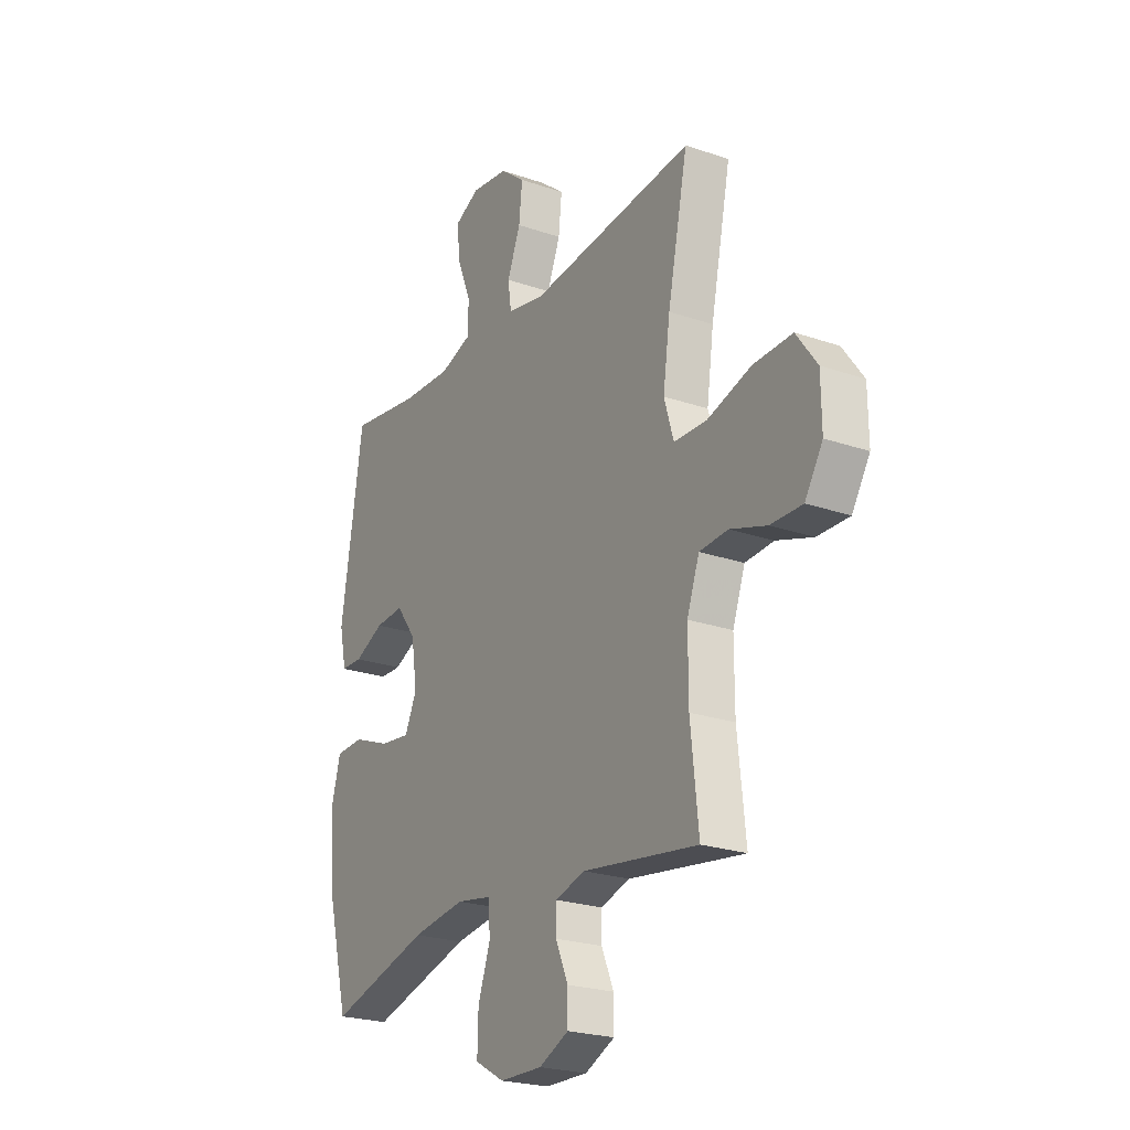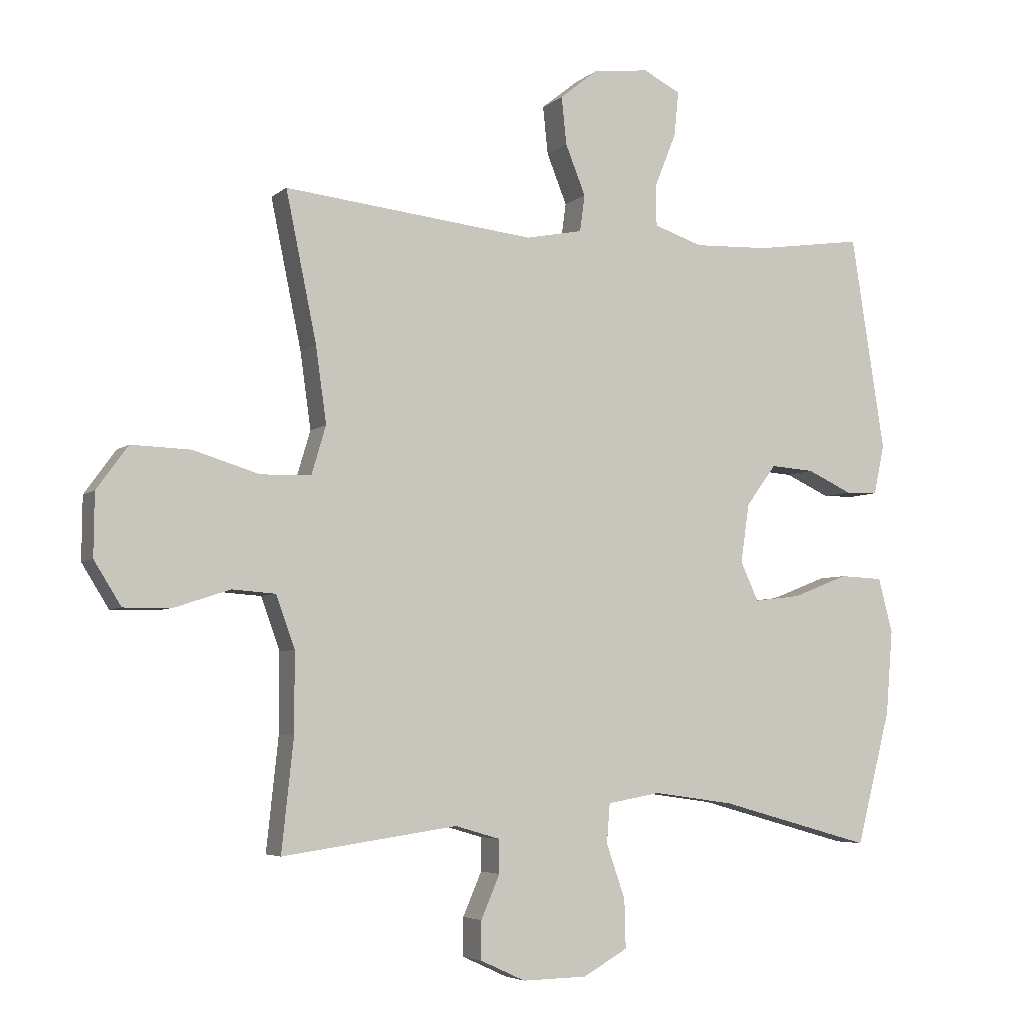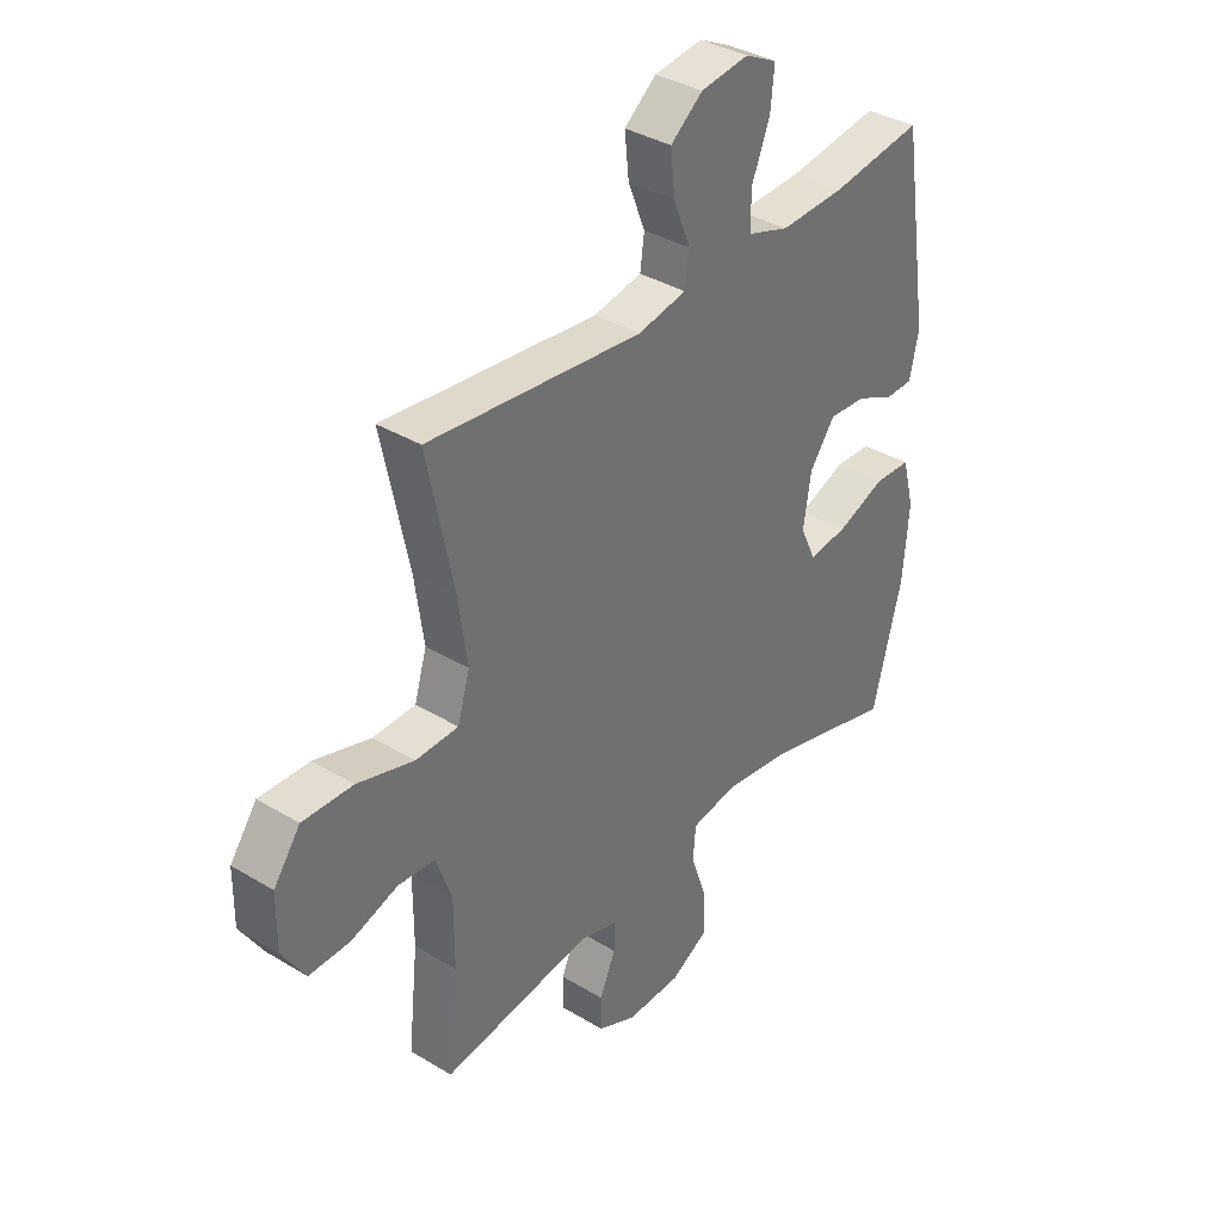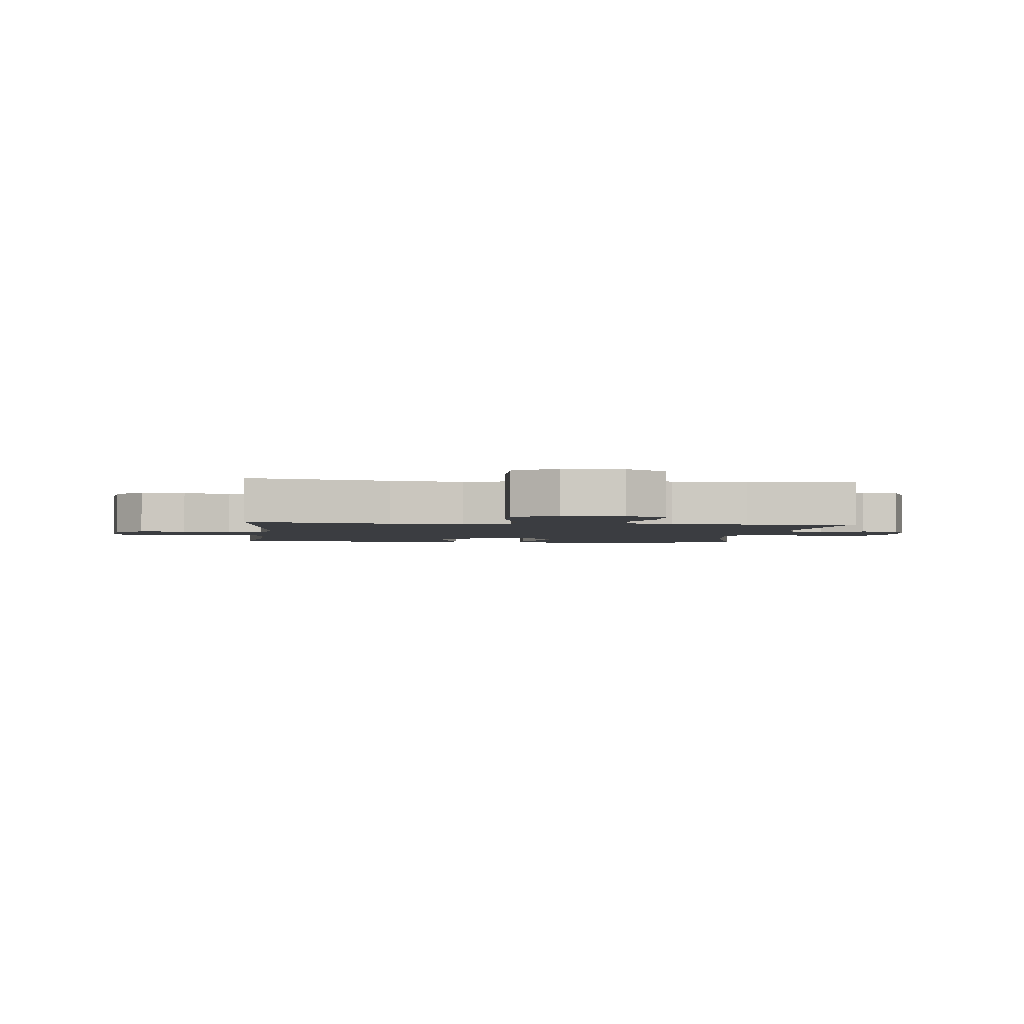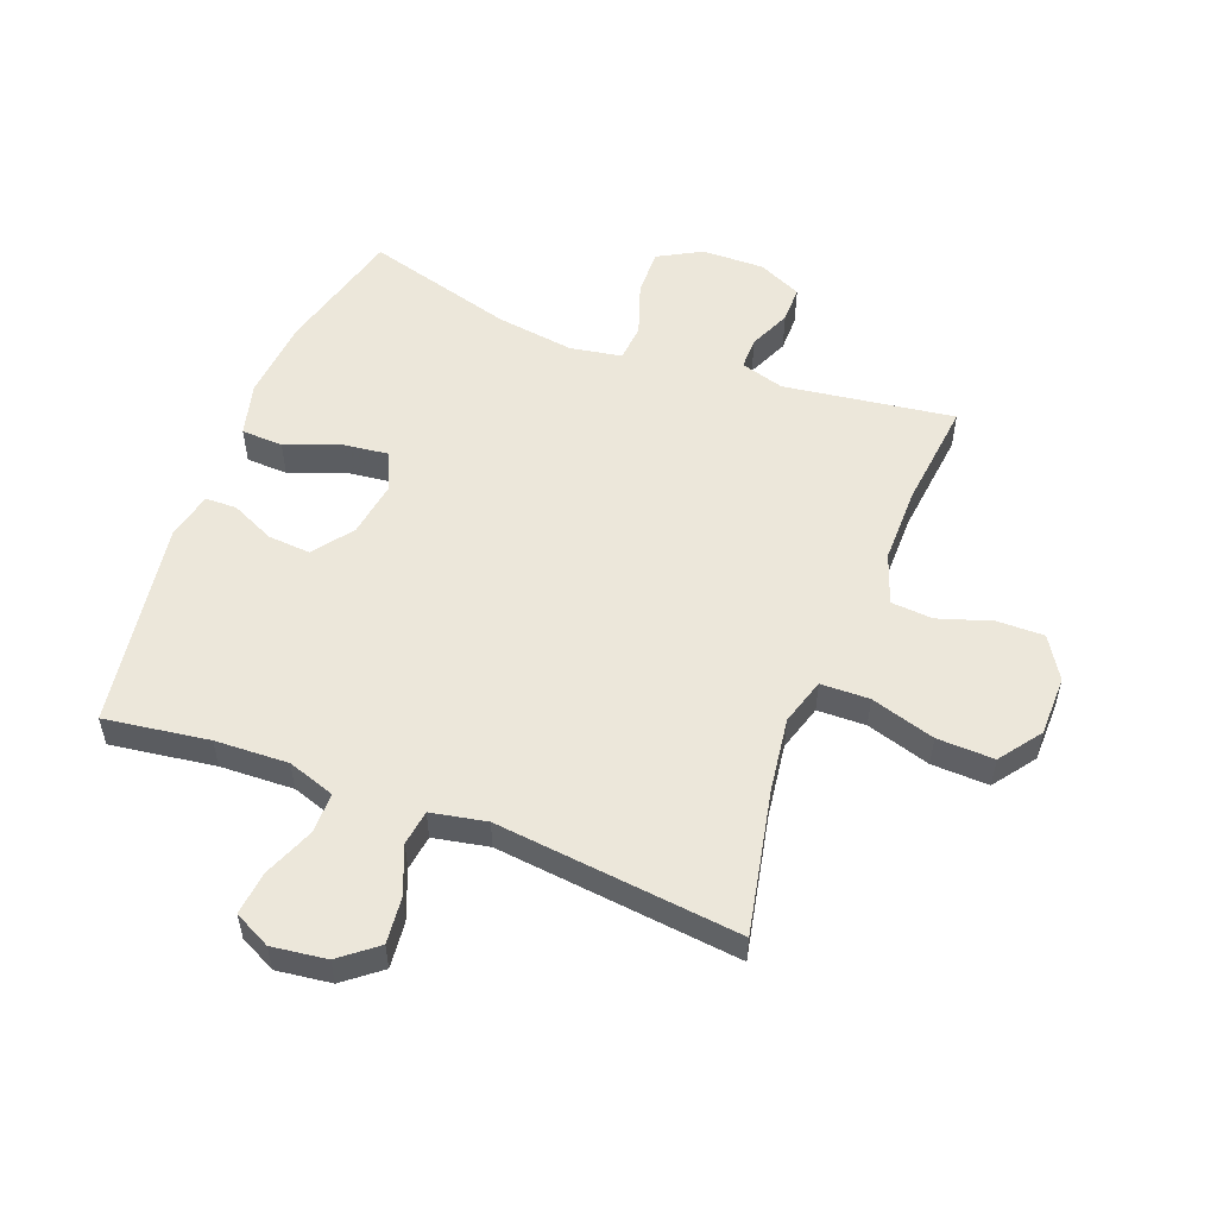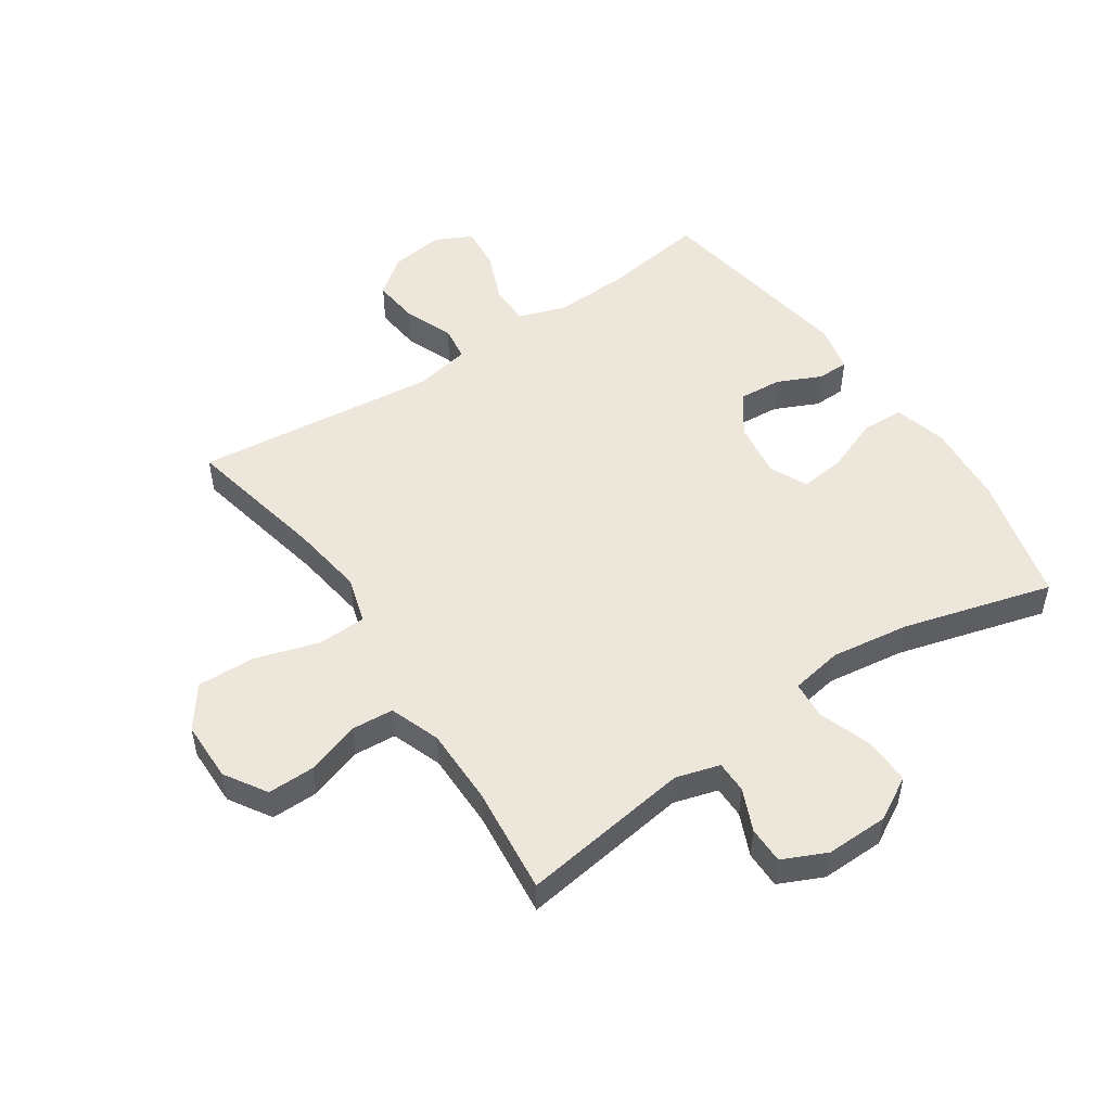
<metadata>
{"format":"obj","ext":"obj","renderer":"f3d","projection":"perspective","resolution":1024,"background":"white","views":[{"elev":-23.4,"azim":59.8,"up":"+Z"},{"elev":-5.0,"azim":155.7,"up":"+Z"},{"elev":36.4,"azim":128.3,"up":"+Z"},{"elev":-2.5,"azim":83.6,"up":"+Y"},{"elev":54.0,"azim":21.1,"up":"+Y"},{"elev":50.9,"azim":146.0,"up":"+Y"}]}
</metadata>
<code>
v 0.5 0.07 0.5
v 0.451 0.07 0.264
v 0.434 0.07 0.143
v 0.457 0.07 0.066
v 0.537 0.07 0.064
v 0.643 0.07 0.096
v 0.737 0.07 0.099
v 0.787 0.07 0.03
v 0.788 0.07 -0.069
v 0.745 0.07 -0.138
v 0.668 0.07 -0.137
v 0.58 0.07 -0.108
v 0.511 0.07 -0.113
v 0.481 0.07 -0.196
v 0.481 0.07 -0.322
v 0.5 0.07 -0.5
v 0.22 0.07 -0.46
v 0.148 0.07 -0.481
v 0.148 0.07 -0.534
v 0.178 0.07 -0.603
v 0.178 0.07 -0.664
v 0.106 0.07 -0.697
v 0.003 0.07 -0.695
v -0.068 0.07 -0.655
v -0.066 0.07 -0.578
v -0.036 0.07 -0.491
v -0.041 0.07 -0.429
v -0.126 0.07 -0.414
v -0.255 0.07 -0.432
v -0.5 0.07 -0.5
v -0.555 0.07 -0.287
v -0.566 0.07 -0.152
v -0.543 0.07 -0.065
v -0.474 0.07 -0.062
v -0.384 0.07 -0.097
v -0.31 0.07 -0.106
v -0.281 0.07 -0.044
v -0.295 0.07 0.05
v -0.343 0.07 0.115
v -0.413 0.07 0.11
v -0.485 0.07 0.077
v -0.537 0.07 0.078
v -0.554 0.07 0.157
v -0.5 0.07 0.5
v -0.328 0.07 0.475
v -0.207 0.07 0.47
v -0.129 0.07 0.496
v -0.129 0.07 0.563
v -0.163 0.07 0.648
v -0.17 0.07 0.719
v -0.11 0.07 0.749
v -0.02 0.07 0.737
v 0.04 0.07 0.689
v 0.032 0.07 0.613
v 0 0.07 0.533
v 0.008 0.07 0.475
v 0.099 0.07 0.457
v 0.5 0 0.5
v 0.451 0 0.264
v 0.434 0 0.143
v 0.457 0 0.066
v 0.537 0 0.064
v 0.643 0 0.096
v 0.737 0 0.099
v 0.787 0 0.03
v 0.788 0 -0.069
v 0.745 0 -0.138
v 0.668 0 -0.137
v 0.58 0 -0.108
v 0.511 0 -0.113
v 0.481 0 -0.196
v 0.481 0 -0.322
v 0.5 0 -0.5
v 0.22 0 -0.46
v 0.148 0 -0.481
v 0.148 0 -0.534
v 0.178 0 -0.603
v 0.178 0 -0.664
v 0.106 0 -0.697
v 0.003 0 -0.695
v -0.068 0 -0.655
v -0.066 0 -0.578
v -0.036 0 -0.491
v -0.041 0 -0.429
v -0.126 0 -0.414
v -0.255 0 -0.432
v -0.5 0 -0.5
v -0.555 0 -0.287
v -0.566 0 -0.152
v -0.543 0 -0.065
v -0.474 0 -0.062
v -0.384 0 -0.097
v -0.31 0 -0.106
v -0.281 0 -0.044
v -0.295 0 0.05
v -0.343 0 0.115
v -0.413 0 0.11
v -0.485 0 0.077
v -0.537 0 0.078
v -0.554 0 0.157
v -0.5 0 0.5
v -0.328 0 0.475
v -0.207 0 0.47
v -0.129 0 0.496
v -0.129 0 0.563
v -0.163 0 0.648
v -0.17 0 0.719
v -0.11 0 0.749
v -0.02 0 0.737
v 0.04 0 0.689
v 0.032 0 0.613
v 0 0 0.533
v 0.008 0 0.475
v 0.099 0 0.457
f 52 53 54 55
f 50 51 52 55
f 48 49 50 55
f 47 48 55 56
f 46 47 56 57
f 42 43 44 45
f 40 41 42 45
f 39 40 45 46
f 38 39 46 57
f 32 33 34 35
f 32 35 36
f 29 30 31 32
f 28 29 32 36
f 27 28 36 37
f 23 24 25 26
f 23 26 27
f 22 23 27
f 19 20 21 22
f 18 19 22 27
f 17 18 27 37
f 15 16 17 37
f 9 10 11 12
f 9 12 13
f 8 9 13
f 5 6 7 8
f 4 5 8 13
f 38 57 1 2
f 14 15 37 38
f 4 13 14 38
f 3 4 38
f 2 3 38
f 112 111 110 109
f 112 109 108 107
f 112 107 106 105
f 113 112 105 104
f 114 113 104 103
f 102 101 100 99
f 102 99 98 97
f 103 102 97 96
f 114 103 96 95
f 92 91 90 89
f 93 92 89
f 89 88 87 86
f 93 89 86 85
f 94 93 85 84
f 83 82 81 80
f 84 83 80
f 84 80 79
f 79 78 77 76
f 84 79 76 75
f 94 84 75 74
f 94 74 73 72
f 69 68 67 66
f 70 69 66
f 70 66 65
f 65 64 63 62
f 70 65 62 61
f 59 58 114 95
f 95 94 72 71
f 95 71 70 61
f 95 61 60
f 95 60 59
f 1 58 59 2
f 2 59 60 3
f 3 60 61 4
f 4 61 62 5
f 5 62 63 6
f 6 63 64 7
f 7 64 65 8
f 8 65 66 9
f 9 66 67 10
f 10 67 68 11
f 11 68 69 12
f 12 69 70 13
f 13 70 71 14
f 14 71 72 15
f 15 72 73 16
f 16 73 74 17
f 17 74 75 18
f 18 75 76 19
f 19 76 77 20
f 20 77 78 21
f 21 78 79 22
f 22 79 80 23
f 23 80 81 24
f 24 81 82 25
f 25 82 83 26
f 26 83 84 27
f 27 84 85 28
f 28 85 86 29
f 29 86 87 30
f 30 87 88 31
f 31 88 89 32
f 32 89 90 33
f 33 90 91 34
f 34 91 92 35
f 35 92 93 36
f 36 93 94 37
f 37 94 95 38
f 38 95 96 39
f 39 96 97 40
f 40 97 98 41
f 41 98 99 42
f 42 99 100 43
f 43 100 101 44
f 44 101 102 45
f 45 102 103 46
f 46 103 104 47
f 47 104 105 48
f 48 105 106 49
f 49 106 107 50
f 50 107 108 51
f 51 108 109 52
f 52 109 110 53
f 53 110 111 54
f 54 111 112 55
f 55 112 113 56
f 56 113 114 57
f 57 114 58 1

</code>
